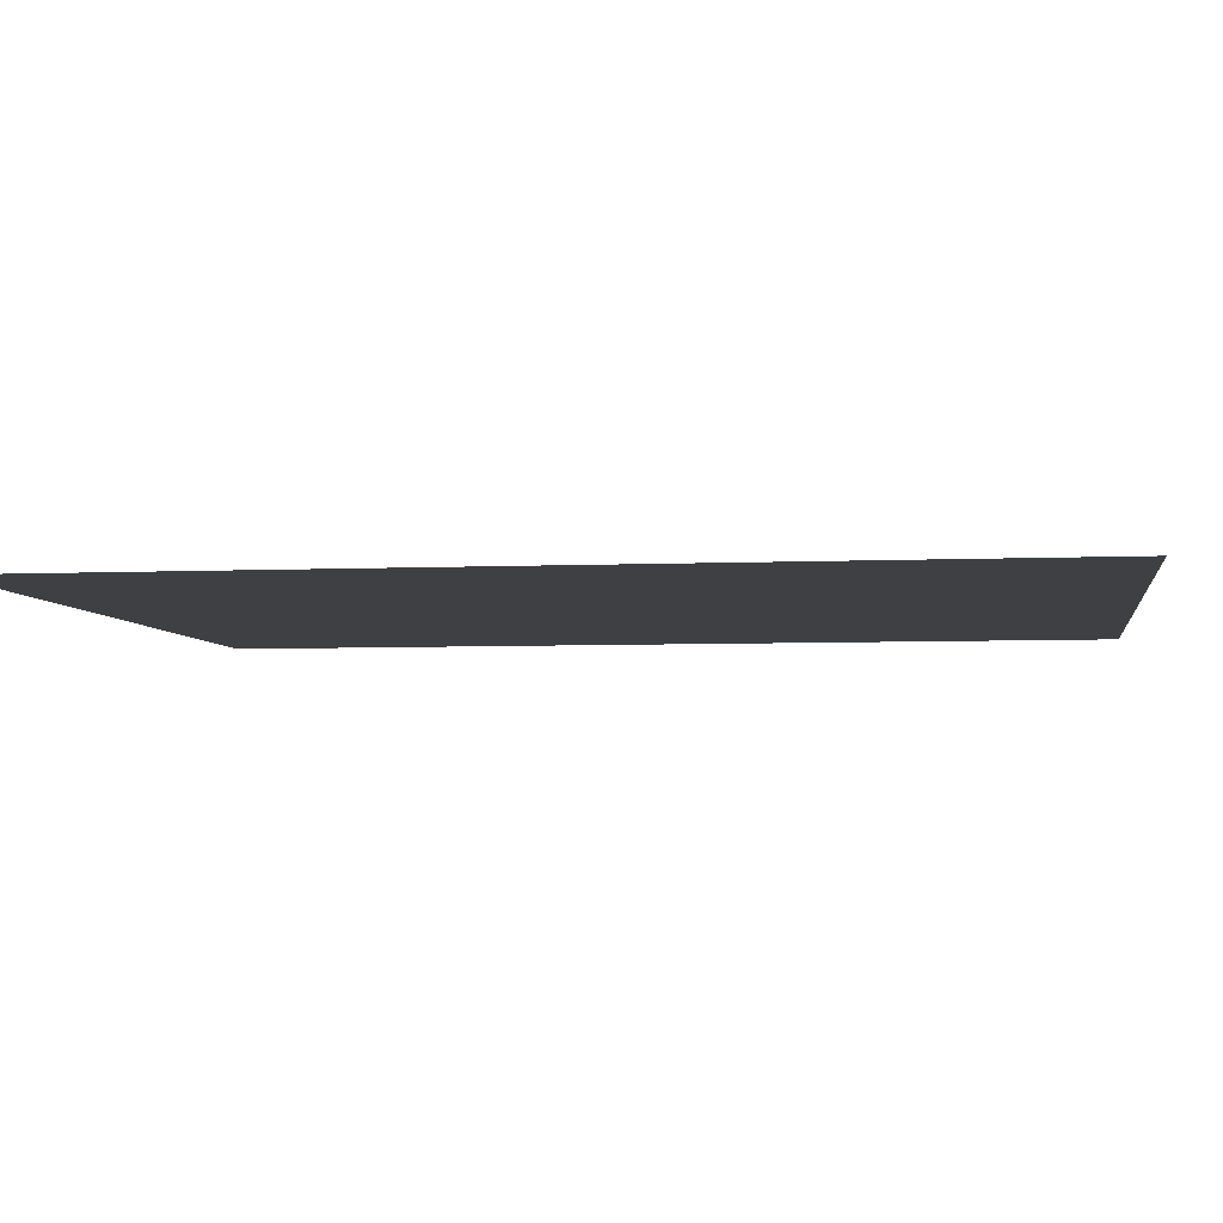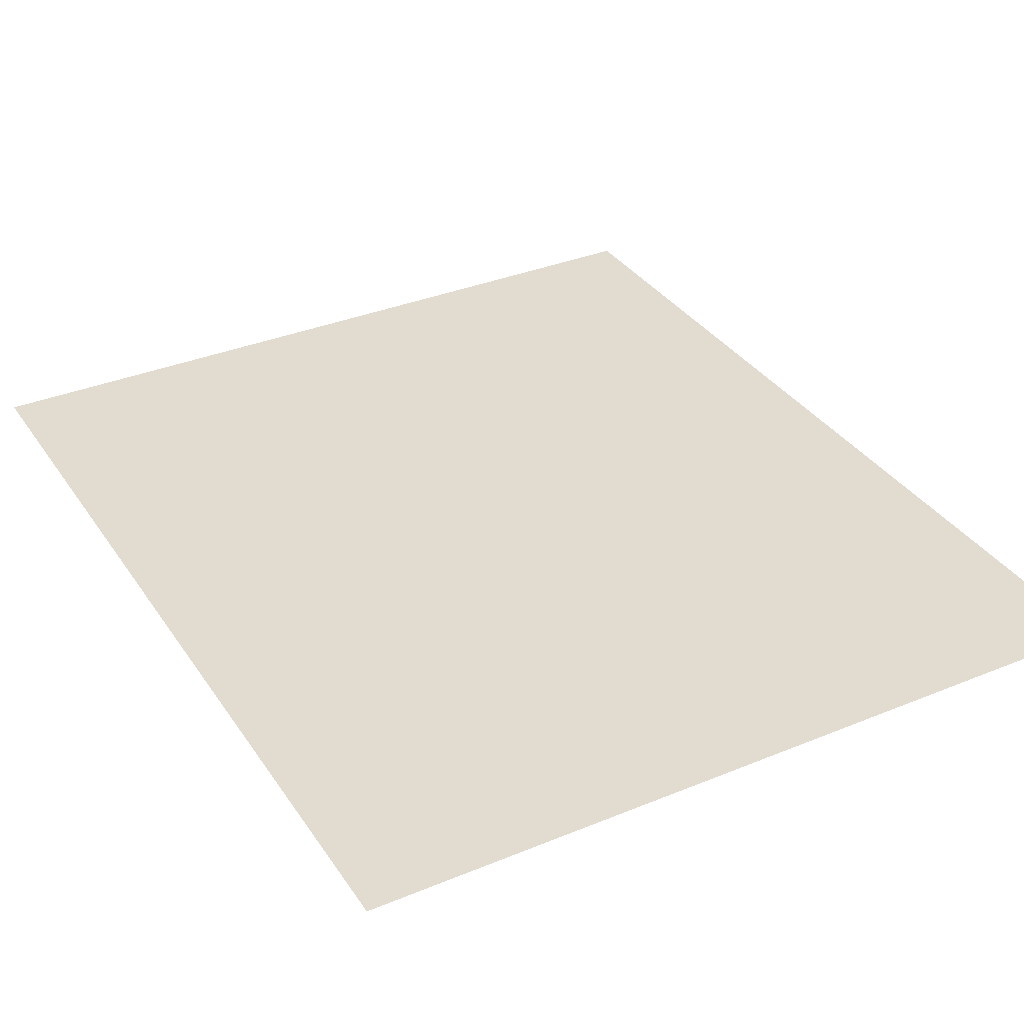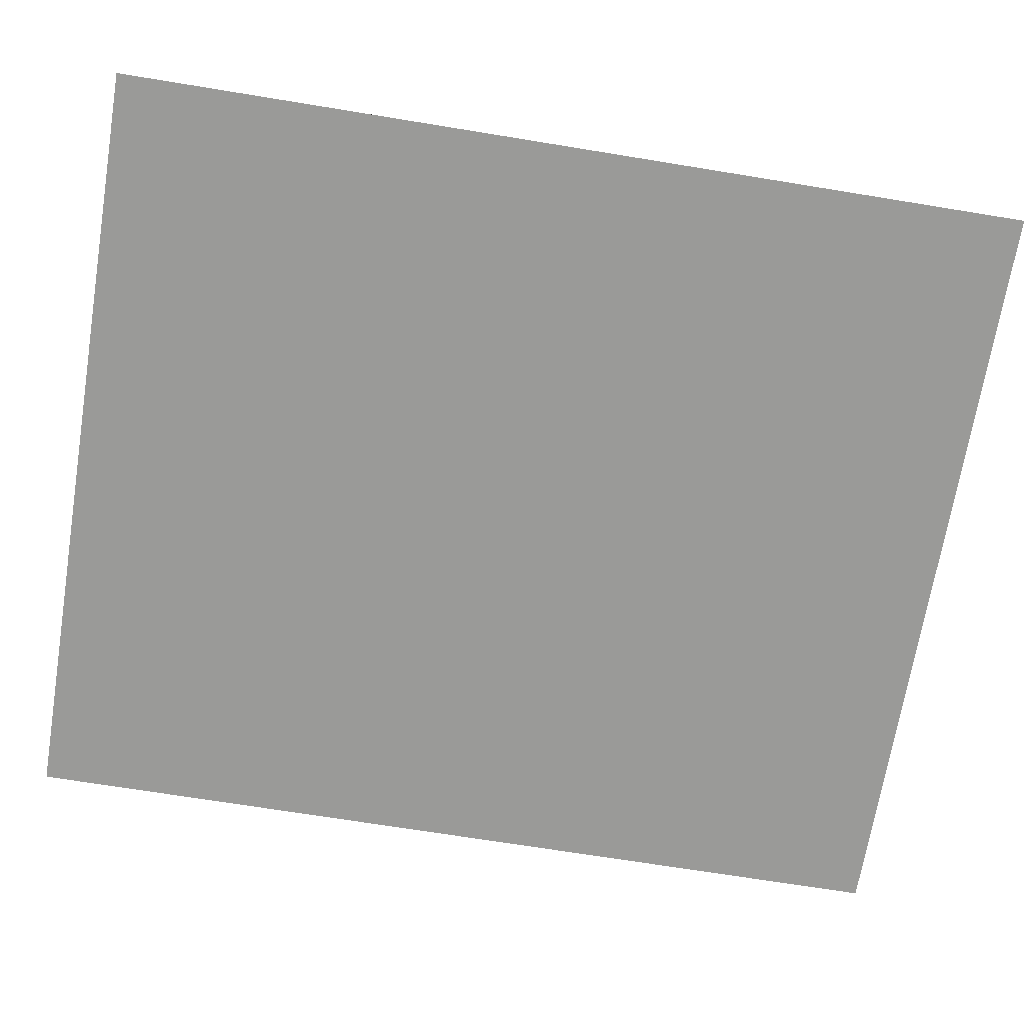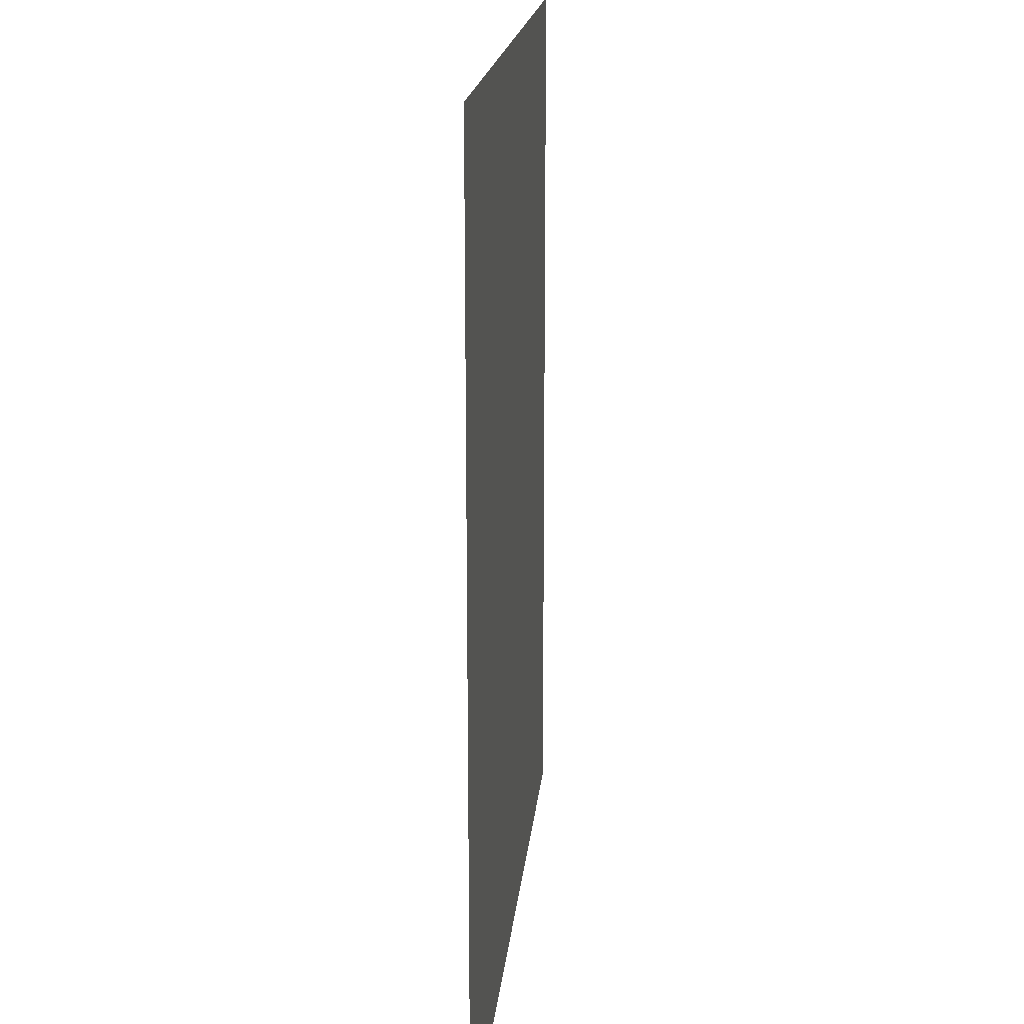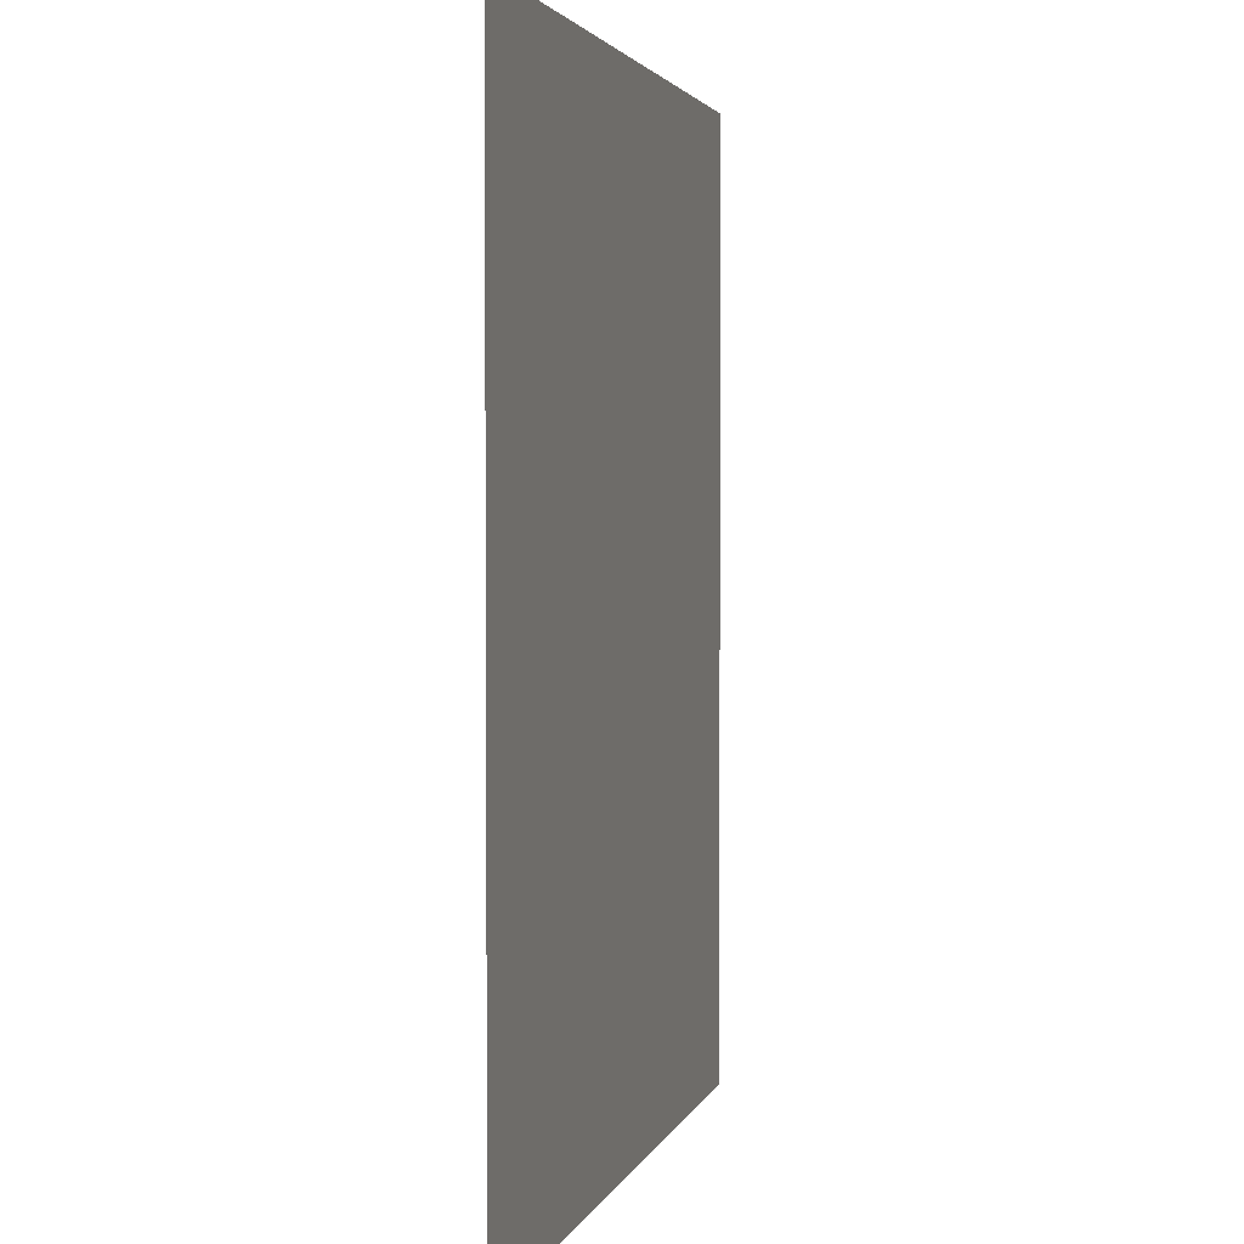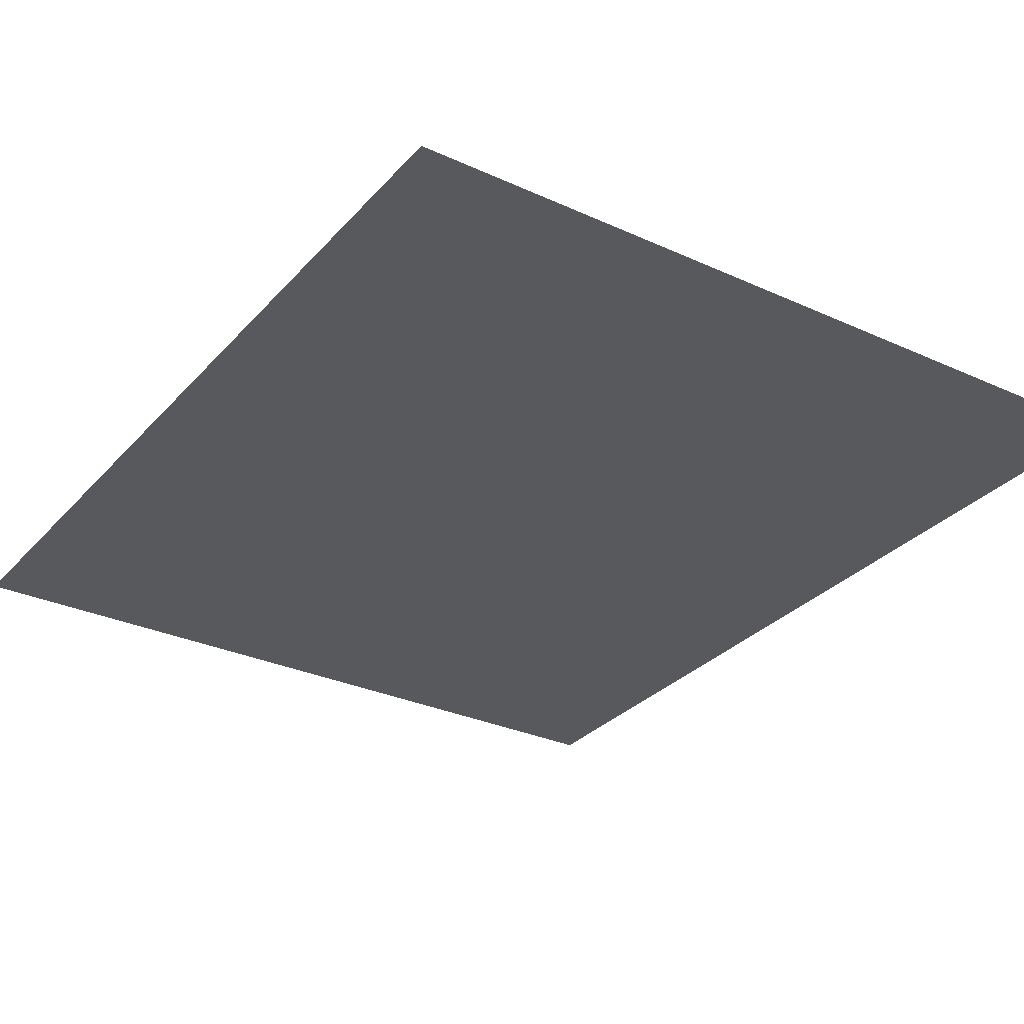
<metadata>
{"format":"obj","ext":"obj","renderer":"f3d","projection":"perspective","resolution":1024,"background":"white","views":[{"elev":-5.0,"azim":-81.6,"up":"+Z"},{"elev":34.4,"azim":-29.0,"up":"+Z"},{"elev":-69.2,"azim":80.7,"up":"+Z"},{"elev":18.0,"azim":95.4,"up":"+Y"},{"elev":2.7,"azim":103.6,"up":"+Y"},{"elev":-30.2,"azim":146.5,"up":"+Z"}]}
</metadata>
<code>
v 6.429 5.5 0
v 6.429 3 0
v 8.571 3 0
v 8.571 5.5 0
f 3 4 1 2

</code>
